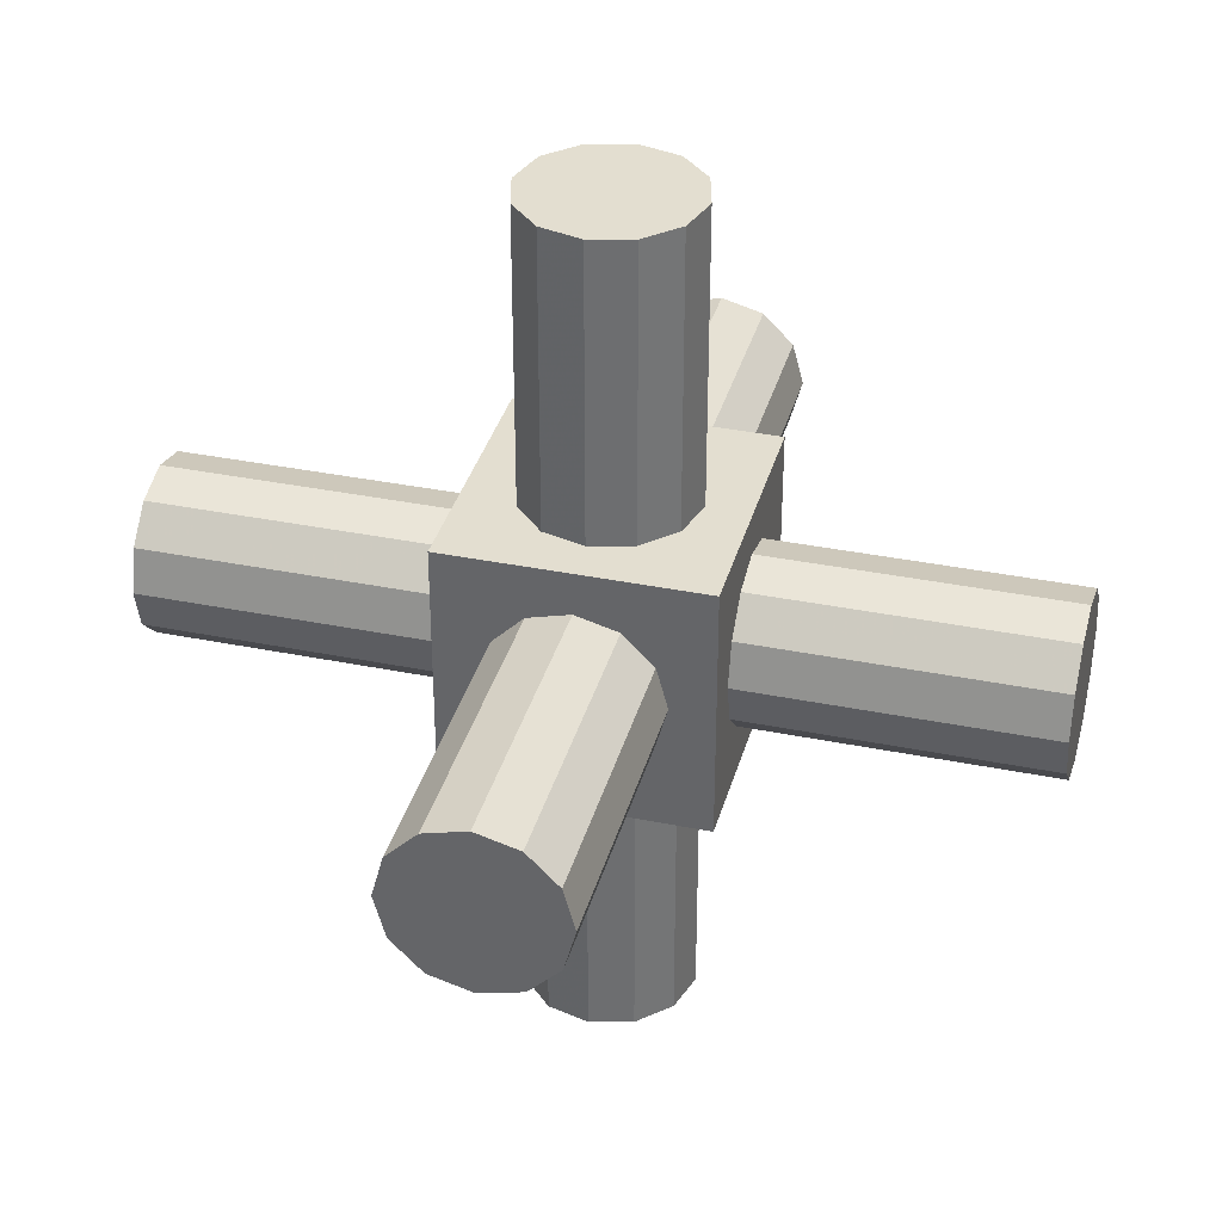
<metadata>
{"format":"obj","ext":"obj","renderer":"f3d","projection":"perspective","resolution":1024,"background":"white","views":[{"elev":35.8,"azim":14.9,"up":"+Z"}]}
</metadata>
<code>
g center centerCube
v -0.3 -0.3 0.3
v -0.3 0.3 0.3
v 0.3 -0.3 0.3
v 0.3 0.3 0.3
v 0.3 -0.3 -0.3
v 0.3 0.3 -0.3
v -0.3 -0.3 -0.3
v -0.3 0.3 -0.3
f 3 4 2 1
f 5 6 4 3
f 7 8 6 5
f 1 2 8 7
f 4 6 8 2
f 5 3 1 7
g center Instance
v -1 0 0
v 1 0 0
v -1 -0.06667 0
v -1 -0.1333 0
v -1 -0.2 0
v -1 -0.2 0
v -0.75 -0.2 0
v -0.5 -0.2 0
v -0.25 -0.2 0
v 0 -0.2 0
v 0.25 -0.2 0
v 0.5 -0.2 0
v 0.75 -0.2 0
v 1 -0.2 0
v 1 -0.2 0
v 1 -0.1333 0
v 1 -0.06667 0
v -1 -0.05774 -0.03333
v -1 -0.1155 -0.06667
v -1 -0.1732 -0.1
v -1 -0.1732 -0.1
v -0.75 -0.1732 -0.1
v -0.5 -0.1732 -0.1
v -0.25 -0.1732 -0.1
v 0 -0.1732 -0.1
v 0.25 -0.1732 -0.1
v 0.5 -0.1732 -0.1
v 0.75 -0.1732 -0.1
v 1 -0.1732 -0.1
v 1 -0.1732 -0.1
v 1 -0.1155 -0.06667
v 1 -0.05774 -0.03333
v -1 -0.03333 -0.05774
v -1 -0.06667 -0.1155
v -1 -0.1 -0.1732
v -1 -0.1 -0.1732
v -0.75 -0.1 -0.1732
v -0.5 -0.1 -0.1732
v -0.25 -0.1 -0.1732
v 0 -0.1 -0.1732
v 0.25 -0.1 -0.1732
v 0.5 -0.1 -0.1732
v 0.75 -0.1 -0.1732
v 1 -0.1 -0.1732
v 1 -0.1 -0.1732
v 1 -0.06667 -0.1155
v 1 -0.03333 -0.05774
v -1 0 -0.06667
v -1 0 -0.1333
v -1 0 -0.2
v -1 0 -0.2
v -0.75 0 -0.2
v -0.5 0 -0.2
v -0.25 0 -0.2
v 0 0 -0.2
v 0.25 0 -0.2
v 0.5 0 -0.2
v 0.75 0 -0.2
v 1 0 -0.2
v 1 0 -0.2
v 1 0 -0.1333
v 1 0 -0.06667
v -1 0.03333 -0.05774
v -1 0.06667 -0.1155
v -1 0.1 -0.1732
v -1 0.1 -0.1732
v -0.75 0.1 -0.1732
v -0.5 0.1 -0.1732
v -0.25 0.1 -0.1732
v 0 0.1 -0.1732
v 0.25 0.1 -0.1732
v 0.5 0.1 -0.1732
v 0.75 0.1 -0.1732
v 1 0.1 -0.1732
v 1 0.1 -0.1732
v 1 0.06667 -0.1155
v 1 0.03333 -0.05774
v -1 0.05774 -0.03333
v -1 0.1155 -0.06667
v -1 0.1732 -0.1
v -1 0.1732 -0.1
v -0.75 0.1732 -0.1
v -0.5 0.1732 -0.1
v -0.25 0.1732 -0.1
v 0 0.1732 -0.1
v 0.25 0.1732 -0.1
v 0.5 0.1732 -0.1
v 0.75 0.1732 -0.1
v 1 0.1732 -0.1
v 1 0.1732 -0.1
v 1 0.1155 -0.06667
v 1 0.05774 -0.03333
v -1 0.06667 0
v -1 0.1333 0
v -1 0.2 0
v -1 0.2 0
v -0.75 0.2 0
v -0.5 0.2 0
v -0.25 0.2 0
v 0 0.2 0
v 0.25 0.2 0
v 0.5 0.2 0
v 0.75 0.2 0
v 1 0.2 0
v 1 0.2 0
v 1 0.1333 0
v 1 0.06667 0
v -1 0.05774 0.03333
v -1 0.1155 0.06667
v -1 0.1732 0.1
v -1 0.1732 0.1
v -0.75 0.1732 0.1
v -0.5 0.1732 0.1
v -0.25 0.1732 0.1
v 0 0.1732 0.1
v 0.25 0.1732 0.1
v 0.5 0.1732 0.1
v 0.75 0.1732 0.1
v 1 0.1732 0.1
v 1 0.1732 0.1
v 1 0.1155 0.06667
v 1 0.05774 0.03333
v -1 0.03333 0.05774
v -1 0.06667 0.1155
v -1 0.1 0.1732
v -1 0.1 0.1732
v -0.75 0.1 0.1732
v -0.5 0.1 0.1732
v -0.25 0.1 0.1732
v 0 0.1 0.1732
v 0.25 0.1 0.1732
v 0.5 0.1 0.1732
v 0.75 0.1 0.1732
v 1 0.1 0.1732
v 1 0.1 0.1732
v 1 0.06667 0.1155
v 1 0.03333 0.05774
v -1 0 0.06667
v -1 0 0.1333
v -1 0 0.2
v -1 0 0.2
v -0.75 0 0.2
v -0.5 0 0.2
v -0.25 0 0.2
v 0 0 0.2
v 0.25 0 0.2
v 0.5 0 0.2
v 0.75 0 0.2
v 1 0 0.2
v 1 0 0.2
v 1 0 0.1333
v 1 0 0.06667
v -1 -0.03333 0.05774
v -1 -0.06667 0.1155
v -1 -0.1 0.1732
v -1 -0.1 0.1732
v -0.75 -0.1 0.1732
v -0.5 -0.1 0.1732
v -0.25 -0.1 0.1732
v 0 -0.1 0.1732
v 0.25 -0.1 0.1732
v 0.5 -0.1 0.1732
v 0.75 -0.1 0.1732
v 1 -0.1 0.1732
v 1 -0.1 0.1732
v 1 -0.06667 0.1155
v 1 -0.03333 0.05774
v -1 -0.05774 0.03333
v -1 -0.1155 0.06667
v -1 -0.1732 0.1
v -1 -0.1732 0.1
v -0.75 -0.1732 0.1
v -0.5 -0.1732 0.1
v -0.25 -0.1732 0.1
v 0 -0.1732 0.1
v 0.25 -0.1732 0.1
v 0.5 -0.1732 0.1
v 0.75 -0.1732 0.1
v 1 -0.1732 0.1
v 1 -0.1732 0.1
v 1 -0.1155 0.06667
v 1 -0.05774 0.03333
f 26 11 9
f 26 27 12 11
f 27 28 13 12
f 29 30 15 14
f 30 31 16 15
f 31 32 17 16
f 32 33 18 17
f 33 34 19 18
f 34 35 20 19
f 35 36 21 20
f 36 37 22 21
f 38 39 24 23
f 39 40 25 24
f 40 10 25
f 41 26 9
f 41 42 27 26
f 42 43 28 27
f 44 45 30 29
f 45 46 31 30
f 46 47 32 31
f 47 48 33 32
f 48 49 34 33
f 49 50 35 34
f 50 51 36 35
f 51 52 37 36
f 53 54 39 38
f 54 55 40 39
f 55 10 40
f 56 41 9
f 56 57 42 41
f 57 58 43 42
f 59 60 45 44
f 60 61 46 45
f 61 62 47 46
f 62 63 48 47
f 63 64 49 48
f 64 65 50 49
f 65 66 51 50
f 66 67 52 51
f 68 69 54 53
f 69 70 55 54
f 70 10 55
f 71 56 9
f 71 72 57 56
f 72 73 58 57
f 74 75 60 59
f 75 76 61 60
f 76 77 62 61
f 77 78 63 62
f 78 79 64 63
f 79 80 65 64
f 80 81 66 65
f 81 82 67 66
f 83 84 69 68
f 84 85 70 69
f 85 10 70
f 86 71 9
f 86 87 72 71
f 87 88 73 72
f 89 90 75 74
f 90 91 76 75
f 91 92 77 76
f 92 93 78 77
f 93 94 79 78
f 94 95 80 79
f 95 96 81 80
f 96 97 82 81
f 98 99 84 83
f 99 100 85 84
f 100 10 85
f 101 86 9
f 101 102 87 86
f 102 103 88 87
f 104 105 90 89
f 105 106 91 90
f 106 107 92 91
f 107 108 93 92
f 108 109 94 93
f 109 110 95 94
f 110 111 96 95
f 111 112 97 96
f 113 114 99 98
f 114 115 100 99
f 115 10 100
f 116 101 9
f 116 117 102 101
f 117 118 103 102
f 119 120 105 104
f 120 121 106 105
f 121 122 107 106
f 122 123 108 107
f 123 124 109 108
f 124 125 110 109
f 125 126 111 110
f 126 127 112 111
f 128 129 114 113
f 129 130 115 114
f 130 10 115
f 131 116 9
f 131 132 117 116
f 132 133 118 117
f 134 135 120 119
f 135 136 121 120
f 136 137 122 121
f 137 138 123 122
f 138 139 124 123
f 139 140 125 124
f 140 141 126 125
f 141 142 127 126
f 143 144 129 128
f 144 145 130 129
f 145 10 130
f 146 131 9
f 146 147 132 131
f 147 148 133 132
f 149 150 135 134
f 150 151 136 135
f 151 152 137 136
f 152 153 138 137
f 153 154 139 138
f 154 155 140 139
f 155 156 141 140
f 156 157 142 141
f 158 159 144 143
f 159 160 145 144
f 160 10 145
f 161 146 9
f 161 162 147 146
f 162 163 148 147
f 164 165 150 149
f 165 166 151 150
f 166 167 152 151
f 167 168 153 152
f 168 169 154 153
f 169 170 155 154
f 170 171 156 155
f 171 172 157 156
f 173 174 159 158
f 174 175 160 159
f 175 10 160
f 176 161 9
f 176 177 162 161
f 177 178 163 162
f 179 180 165 164
f 180 181 166 165
f 181 182 167 166
f 182 183 168 167
f 183 184 169 168
f 184 185 170 169
f 185 186 171 170
f 186 187 172 171
f 188 189 174 173
f 189 190 175 174
f 190 10 175
f 11 176 9
f 11 12 177 176
f 12 13 178 177
f 14 15 180 179
f 15 16 181 180
f 16 17 182 181
f 17 18 183 182
f 18 19 184 183
f 19 20 185 184
f 20 21 186 185
f 21 22 187 186
f 23 24 189 188
f 24 25 190 189
f 25 10 190
g center Instance1
v 0 0 -1
v 0 0 1
v 0.06667 0 -1
v 0.1333 0 -1
v 0.2 0 -1
v 0.2 0 -1
v 0.2 0 -0.75
v 0.2 0 -0.5
v 0.2 0 -0.25
v 0.2 0 0
v 0.2 0 0.25
v 0.2 0 0.5
v 0.2 0 0.75
v 0.2 0 1
v 0.2 0 1
v 0.1333 0 1
v 0.06667 0 1
v 0.05774 0.03333 -1
v 0.1155 0.06667 -1
v 0.1732 0.1 -1
v 0.1732 0.1 -1
v 0.1732 0.1 -0.75
v 0.1732 0.1 -0.5
v 0.1732 0.1 -0.25
v 0.1732 0.1 0
v 0.1732 0.1 0.25
v 0.1732 0.1 0.5
v 0.1732 0.1 0.75
v 0.1732 0.1 1
v 0.1732 0.1 1
v 0.1155 0.06667 1
v 0.05774 0.03333 1
v 0.03333 0.05774 -1
v 0.06667 0.1155 -1
v 0.1 0.1732 -1
v 0.1 0.1732 -1
v 0.1 0.1732 -0.75
v 0.1 0.1732 -0.5
v 0.1 0.1732 -0.25
v 0.1 0.1732 0
v 0.1 0.1732 0.25
v 0.1 0.1732 0.5
v 0.1 0.1732 0.75
v 0.1 0.1732 1
v 0.1 0.1732 1
v 0.06667 0.1155 1
v 0.03333 0.05774 1
v 0 0.06667 -1
v 0 0.1333 -1
v 0 0.2 -1
v 0 0.2 -1
v 0 0.2 -0.75
v 0 0.2 -0.5
v 0 0.2 -0.25
v 0 0.2 0
v 0 0.2 0.25
v 0 0.2 0.5
v 0 0.2 0.75
v 0 0.2 1
v 0 0.2 1
v 0 0.1333 1
v 0 0.06667 1
v -0.03333 0.05774 -1
v -0.06667 0.1155 -1
v -0.1 0.1732 -1
v -0.1 0.1732 -1
v -0.1 0.1732 -0.75
v -0.1 0.1732 -0.5
v -0.1 0.1732 -0.25
v -0.1 0.1732 0
v -0.1 0.1732 0.25
v -0.1 0.1732 0.5
v -0.1 0.1732 0.75
v -0.1 0.1732 1
v -0.1 0.1732 1
v -0.06667 0.1155 1
v -0.03333 0.05774 1
v -0.05774 0.03333 -1
v -0.1155 0.06667 -1
v -0.1732 0.1 -1
v -0.1732 0.1 -1
v -0.1732 0.1 -0.75
v -0.1732 0.1 -0.5
v -0.1732 0.1 -0.25
v -0.1732 0.1 0
v -0.1732 0.1 0.25
v -0.1732 0.1 0.5
v -0.1732 0.1 0.75
v -0.1732 0.1 1
v -0.1732 0.1 1
v -0.1155 0.06667 1
v -0.05774 0.03333 1
v -0.06667 0 -1
v -0.1333 0 -1
v -0.2 0 -1
v -0.2 0 -1
v -0.2 0 -0.75
v -0.2 0 -0.5
v -0.2 0 -0.25
v -0.2 0 0
v -0.2 0 0.25
v -0.2 0 0.5
v -0.2 0 0.75
v -0.2 0 1
v -0.2 0 1
v -0.1333 0 1
v -0.06667 0 1
v -0.05774 -0.03333 -1
v -0.1155 -0.06667 -1
v -0.1732 -0.1 -1
v -0.1732 -0.1 -1
v -0.1732 -0.1 -0.75
v -0.1732 -0.1 -0.5
v -0.1732 -0.1 -0.25
v -0.1732 -0.1 0
v -0.1732 -0.1 0.25
v -0.1732 -0.1 0.5
v -0.1732 -0.1 0.75
v -0.1732 -0.1 1
v -0.1732 -0.1 1
v -0.1155 -0.06667 1
v -0.05774 -0.03333 1
v -0.03333 -0.05774 -1
v -0.06667 -0.1155 -1
v -0.1 -0.1732 -1
v -0.1 -0.1732 -1
v -0.1 -0.1732 -0.75
v -0.1 -0.1732 -0.5
v -0.1 -0.1732 -0.25
v -0.1 -0.1732 0
v -0.1 -0.1732 0.25
v -0.1 -0.1732 0.5
v -0.1 -0.1732 0.75
v -0.1 -0.1732 1
v -0.1 -0.1732 1
v -0.06667 -0.1155 1
v -0.03333 -0.05774 1
v 0 -0.06667 -1
v 0 -0.1333 -1
v 0 -0.2 -1
v 0 -0.2 -1
v 0 -0.2 -0.75
v 0 -0.2 -0.5
v 0 -0.2 -0.25
v 0 -0.2 0
v 0 -0.2 0.25
v 0 -0.2 0.5
v 0 -0.2 0.75
v 0 -0.2 1
v 0 -0.2 1
v 0 -0.1333 1
v 0 -0.06667 1
v 0.03333 -0.05774 -1
v 0.06667 -0.1155 -1
v 0.1 -0.1732 -1
v 0.1 -0.1732 -1
v 0.1 -0.1732 -0.75
v 0.1 -0.1732 -0.5
v 0.1 -0.1732 -0.25
v 0.1 -0.1732 0
v 0.1 -0.1732 0.25
v 0.1 -0.1732 0.5
v 0.1 -0.1732 0.75
v 0.1 -0.1732 1
v 0.1 -0.1732 1
v 0.06667 -0.1155 1
v 0.03333 -0.05774 1
v 0.05774 -0.03333 -1
v 0.1155 -0.06667 -1
v 0.1732 -0.1 -1
v 0.1732 -0.1 -1
v 0.1732 -0.1 -0.75
v 0.1732 -0.1 -0.5
v 0.1732 -0.1 -0.25
v 0.1732 -0.1 0
v 0.1732 -0.1 0.25
v 0.1732 -0.1 0.5
v 0.1732 -0.1 0.75
v 0.1732 -0.1 1
v 0.1732 -0.1 1
v 0.1155 -0.06667 1
v 0.05774 -0.03333 1
f 208 193 191
f 208 209 194 193
f 209 210 195 194
f 211 212 197 196
f 212 213 198 197
f 213 214 199 198
f 214 215 200 199
f 215 216 201 200
f 216 217 202 201
f 217 218 203 202
f 218 219 204 203
f 220 221 206 205
f 221 222 207 206
f 222 192 207
f 223 208 191
f 223 224 209 208
f 224 225 210 209
f 226 227 212 211
f 227 228 213 212
f 228 229 214 213
f 229 230 215 214
f 230 231 216 215
f 231 232 217 216
f 232 233 218 217
f 233 234 219 218
f 235 236 221 220
f 236 237 222 221
f 237 192 222
f 238 223 191
f 238 239 224 223
f 239 240 225 224
f 241 242 227 226
f 242 243 228 227
f 243 244 229 228
f 244 245 230 229
f 245 246 231 230
f 246 247 232 231
f 247 248 233 232
f 248 249 234 233
f 250 251 236 235
f 251 252 237 236
f 252 192 237
f 253 238 191
f 253 254 239 238
f 254 255 240 239
f 256 257 242 241
f 257 258 243 242
f 258 259 244 243
f 259 260 245 244
f 260 261 246 245
f 261 262 247 246
f 262 263 248 247
f 263 264 249 248
f 265 266 251 250
f 266 267 252 251
f 267 192 252
f 268 253 191
f 268 269 254 253
f 269 270 255 254
f 271 272 257 256
f 272 273 258 257
f 273 274 259 258
f 274 275 260 259
f 275 276 261 260
f 276 277 262 261
f 277 278 263 262
f 278 279 264 263
f 280 281 266 265
f 281 282 267 266
f 282 192 267
f 283 268 191
f 283 284 269 268
f 284 285 270 269
f 286 287 272 271
f 287 288 273 272
f 288 289 274 273
f 289 290 275 274
f 290 291 276 275
f 291 292 277 276
f 292 293 278 277
f 293 294 279 278
f 295 296 281 280
f 296 297 282 281
f 297 192 282
f 298 283 191
f 298 299 284 283
f 299 300 285 284
f 301 302 287 286
f 302 303 288 287
f 303 304 289 288
f 304 305 290 289
f 305 306 291 290
f 306 307 292 291
f 307 308 293 292
f 308 309 294 293
f 310 311 296 295
f 311 312 297 296
f 312 192 297
f 313 298 191
f 313 314 299 298
f 314 315 300 299
f 316 317 302 301
f 317 318 303 302
f 318 319 304 303
f 319 320 305 304
f 320 321 306 305
f 321 322 307 306
f 322 323 308 307
f 323 324 309 308
f 325 326 311 310
f 326 327 312 311
f 327 192 312
f 328 313 191
f 328 329 314 313
f 329 330 315 314
f 331 332 317 316
f 332 333 318 317
f 333 334 319 318
f 334 335 320 319
f 335 336 321 320
f 336 337 322 321
f 337 338 323 322
f 338 339 324 323
f 340 341 326 325
f 341 342 327 326
f 342 192 327
f 343 328 191
f 343 344 329 328
f 344 345 330 329
f 346 347 332 331
f 347 348 333 332
f 348 349 334 333
f 349 350 335 334
f 350 351 336 335
f 351 352 337 336
f 352 353 338 337
f 353 354 339 338
f 355 356 341 340
f 356 357 342 341
f 357 192 342
f 358 343 191
f 358 359 344 343
f 359 360 345 344
f 361 362 347 346
f 362 363 348 347
f 363 364 349 348
f 364 365 350 349
f 365 366 351 350
f 366 367 352 351
f 367 368 353 352
f 368 369 354 353
f 370 371 356 355
f 371 372 357 356
f 372 192 357
f 193 358 191
f 193 194 359 358
f 194 195 360 359
f 196 197 362 361
f 197 198 363 362
f 198 199 364 363
f 199 200 365 364
f 200 201 366 365
f 201 202 367 366
f 202 203 368 367
f 203 204 369 368
f 205 206 371 370
f 206 207 372 371
f 207 192 372
g center centerCylinder
v 0 -1 0
v 0 1 0
v 0.06667 -1 0
v 0.1333 -1 0
v 0.2 -1 0
v 0.2 -1 0
v 0.2 -0.75 0
v 0.2 -0.5 0
v 0.2 -0.25 0
v 0.2 0 0
v 0.2 0.25 0
v 0.2 0.5 0
v 0.2 0.75 0
v 0.2 1 0
v 0.2 1 0
v 0.1333 1 0
v 0.06667 1 0
v 0.05774 -1 -0.03333
v 0.1155 -1 -0.06667
v 0.1732 -1 -0.1
v 0.1732 -1 -0.1
v 0.1732 -0.75 -0.1
v 0.1732 -0.5 -0.1
v 0.1732 -0.25 -0.1
v 0.1732 0 -0.1
v 0.1732 0.25 -0.1
v 0.1732 0.5 -0.1
v 0.1732 0.75 -0.1
v 0.1732 1 -0.1
v 0.1732 1 -0.1
v 0.1155 1 -0.06667
v 0.05774 1 -0.03333
v 0.03333 -1 -0.05774
v 0.06667 -1 -0.1155
v 0.1 -1 -0.1732
v 0.1 -1 -0.1732
v 0.1 -0.75 -0.1732
v 0.1 -0.5 -0.1732
v 0.1 -0.25 -0.1732
v 0.1 0 -0.1732
v 0.1 0.25 -0.1732
v 0.1 0.5 -0.1732
v 0.1 0.75 -0.1732
v 0.1 1 -0.1732
v 0.1 1 -0.1732
v 0.06667 1 -0.1155
v 0.03333 1 -0.05774
v 0 -1 -0.06667
v 0 -1 -0.1333
v 0 -1 -0.2
v 0 -1 -0.2
v 0 -0.75 -0.2
v 0 -0.5 -0.2
v 0 -0.25 -0.2
v 0 0 -0.2
v 0 0.25 -0.2
v 0 0.5 -0.2
v 0 0.75 -0.2
v 0 1 -0.2
v 0 1 -0.2
v 0 1 -0.1333
v 0 1 -0.06667
v -0.03333 -1 -0.05774
v -0.06667 -1 -0.1155
v -0.1 -1 -0.1732
v -0.1 -1 -0.1732
v -0.1 -0.75 -0.1732
v -0.1 -0.5 -0.1732
v -0.1 -0.25 -0.1732
v -0.1 0 -0.1732
v -0.1 0.25 -0.1732
v -0.1 0.5 -0.1732
v -0.1 0.75 -0.1732
v -0.1 1 -0.1732
v -0.1 1 -0.1732
v -0.06667 1 -0.1155
v -0.03333 1 -0.05774
v -0.05774 -1 -0.03333
v -0.1155 -1 -0.06667
v -0.1732 -1 -0.1
v -0.1732 -1 -0.1
v -0.1732 -0.75 -0.1
v -0.1732 -0.5 -0.1
v -0.1732 -0.25 -0.1
v -0.1732 0 -0.1
v -0.1732 0.25 -0.1
v -0.1732 0.5 -0.1
v -0.1732 0.75 -0.1
v -0.1732 1 -0.1
v -0.1732 1 -0.1
v -0.1155 1 -0.06667
v -0.05774 1 -0.03333
v -0.06667 -1 0
v -0.1333 -1 0
v -0.2 -1 0
v -0.2 -1 0
v -0.2 -0.75 0
v -0.2 -0.5 0
v -0.2 -0.25 0
v -0.2 0 0
v -0.2 0.25 0
v -0.2 0.5 0
v -0.2 0.75 0
v -0.2 1 0
v -0.2 1 0
v -0.1333 1 0
v -0.06667 1 0
v -0.05774 -1 0.03333
v -0.1155 -1 0.06667
v -0.1732 -1 0.1
v -0.1732 -1 0.1
v -0.1732 -0.75 0.1
v -0.1732 -0.5 0.1
v -0.1732 -0.25 0.1
v -0.1732 0 0.1
v -0.1732 0.25 0.1
v -0.1732 0.5 0.1
v -0.1732 0.75 0.1
v -0.1732 1 0.1
v -0.1732 1 0.1
v -0.1155 1 0.06667
v -0.05774 1 0.03333
v -0.03333 -1 0.05774
v -0.06667 -1 0.1155
v -0.1 -1 0.1732
v -0.1 -1 0.1732
v -0.1 -0.75 0.1732
v -0.1 -0.5 0.1732
v -0.1 -0.25 0.1732
v -0.1 0 0.1732
v -0.1 0.25 0.1732
v -0.1 0.5 0.1732
v -0.1 0.75 0.1732
v -0.1 1 0.1732
v -0.1 1 0.1732
v -0.06667 1 0.1155
v -0.03333 1 0.05774
v 0 -1 0.06667
v 0 -1 0.1333
v 0 -1 0.2
v 0 -1 0.2
v 0 -0.75 0.2
v 0 -0.5 0.2
v 0 -0.25 0.2
v 0 0 0.2
v 0 0.25 0.2
v 0 0.5 0.2
v 0 0.75 0.2
v 0 1 0.2
v 0 1 0.2
v 0 1 0.1333
v 0 1 0.06667
v 0.03333 -1 0.05774
v 0.06667 -1 0.1155
v 0.1 -1 0.1732
v 0.1 -1 0.1732
v 0.1 -0.75 0.1732
v 0.1 -0.5 0.1732
v 0.1 -0.25 0.1732
v 0.1 0 0.1732
v 0.1 0.25 0.1732
v 0.1 0.5 0.1732
v 0.1 0.75 0.1732
v 0.1 1 0.1732
v 0.1 1 0.1732
v 0.06667 1 0.1155
v 0.03333 1 0.05774
v 0.05774 -1 0.03333
v 0.1155 -1 0.06667
v 0.1732 -1 0.1
v 0.1732 -1 0.1
v 0.1732 -0.75 0.1
v 0.1732 -0.5 0.1
v 0.1732 -0.25 0.1
v 0.1732 0 0.1
v 0.1732 0.25 0.1
v 0.1732 0.5 0.1
v 0.1732 0.75 0.1
v 0.1732 1 0.1
v 0.1732 1 0.1
v 0.1155 1 0.06667
v 0.05774 1 0.03333
f 390 375 373
f 390 391 376 375
f 391 392 377 376
f 393 394 379 378
f 394 395 380 379
f 395 396 381 380
f 396 397 382 381
f 397 398 383 382
f 398 399 384 383
f 399 400 385 384
f 400 401 386 385
f 402 403 388 387
f 403 404 389 388
f 404 374 389
f 405 390 373
f 405 406 391 390
f 406 407 392 391
f 408 409 394 393
f 409 410 395 394
f 410 411 396 395
f 411 412 397 396
f 412 413 398 397
f 413 414 399 398
f 414 415 400 399
f 415 416 401 400
f 417 418 403 402
f 418 419 404 403
f 419 374 404
f 420 405 373
f 420 421 406 405
f 421 422 407 406
f 423 424 409 408
f 424 425 410 409
f 425 426 411 410
f 426 427 412 411
f 427 428 413 412
f 428 429 414 413
f 429 430 415 414
f 430 431 416 415
f 432 433 418 417
f 433 434 419 418
f 434 374 419
f 435 420 373
f 435 436 421 420
f 436 437 422 421
f 438 439 424 423
f 439 440 425 424
f 440 441 426 425
f 441 442 427 426
f 442 443 428 427
f 443 444 429 428
f 444 445 430 429
f 445 446 431 430
f 447 448 433 432
f 448 449 434 433
f 449 374 434
f 450 435 373
f 450 451 436 435
f 451 452 437 436
f 453 454 439 438
f 454 455 440 439
f 455 456 441 440
f 456 457 442 441
f 457 458 443 442
f 458 459 444 443
f 459 460 445 444
f 460 461 446 445
f 462 463 448 447
f 463 464 449 448
f 464 374 449
f 465 450 373
f 465 466 451 450
f 466 467 452 451
f 468 469 454 453
f 469 470 455 454
f 470 471 456 455
f 471 472 457 456
f 472 473 458 457
f 473 474 459 458
f 474 475 460 459
f 475 476 461 460
f 477 478 463 462
f 478 479 464 463
f 479 374 464
f 480 465 373
f 480 481 466 465
f 481 482 467 466
f 483 484 469 468
f 484 485 470 469
f 485 486 471 470
f 486 487 472 471
f 487 488 473 472
f 488 489 474 473
f 489 490 475 474
f 490 491 476 475
f 492 493 478 477
f 493 494 479 478
f 494 374 479
f 495 480 373
f 495 496 481 480
f 496 497 482 481
f 498 499 484 483
f 499 500 485 484
f 500 501 486 485
f 501 502 487 486
f 502 503 488 487
f 503 504 489 488
f 504 505 490 489
f 505 506 491 490
f 507 508 493 492
f 508 509 494 493
f 509 374 494
f 510 495 373
f 510 511 496 495
f 511 512 497 496
f 513 514 499 498
f 514 515 500 499
f 515 516 501 500
f 516 517 502 501
f 517 518 503 502
f 518 519 504 503
f 519 520 505 504
f 520 521 506 505
f 522 523 508 507
f 523 524 509 508
f 524 374 509
f 525 510 373
f 525 526 511 510
f 526 527 512 511
f 528 529 514 513
f 529 530 515 514
f 530 531 516 515
f 531 532 517 516
f 532 533 518 517
f 533 534 519 518
f 534 535 520 519
f 535 536 521 520
f 537 538 523 522
f 538 539 524 523
f 539 374 524
f 540 525 373
f 540 541 526 525
f 541 542 527 526
f 543 544 529 528
f 544 545 530 529
f 545 546 531 530
f 546 547 532 531
f 547 548 533 532
f 548 549 534 533
f 549 550 535 534
f 550 551 536 535
f 552 553 538 537
f 553 554 539 538
f 554 374 539
f 375 540 373
f 375 376 541 540
f 376 377 542 541
f 378 379 544 543
f 379 380 545 544
f 380 381 546 545
f 381 382 547 546
f 382 383 548 547
f 383 384 549 548
f 384 385 550 549
f 385 386 551 550
f 387 388 553 552
f 388 389 554 553
f 389 374 554

</code>
